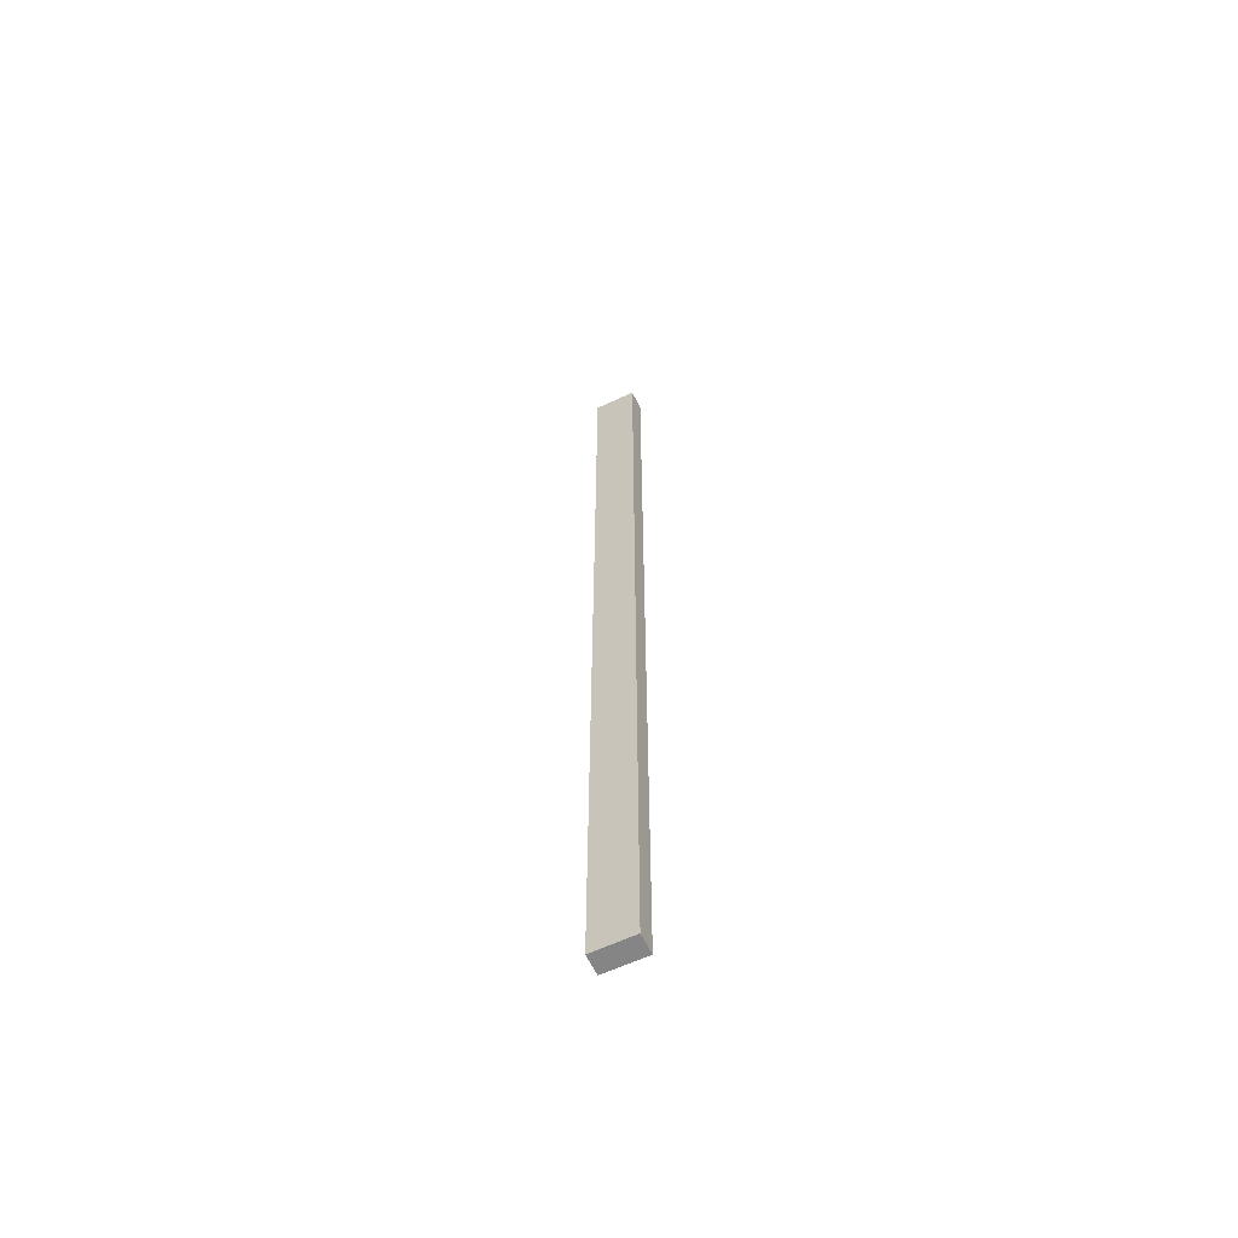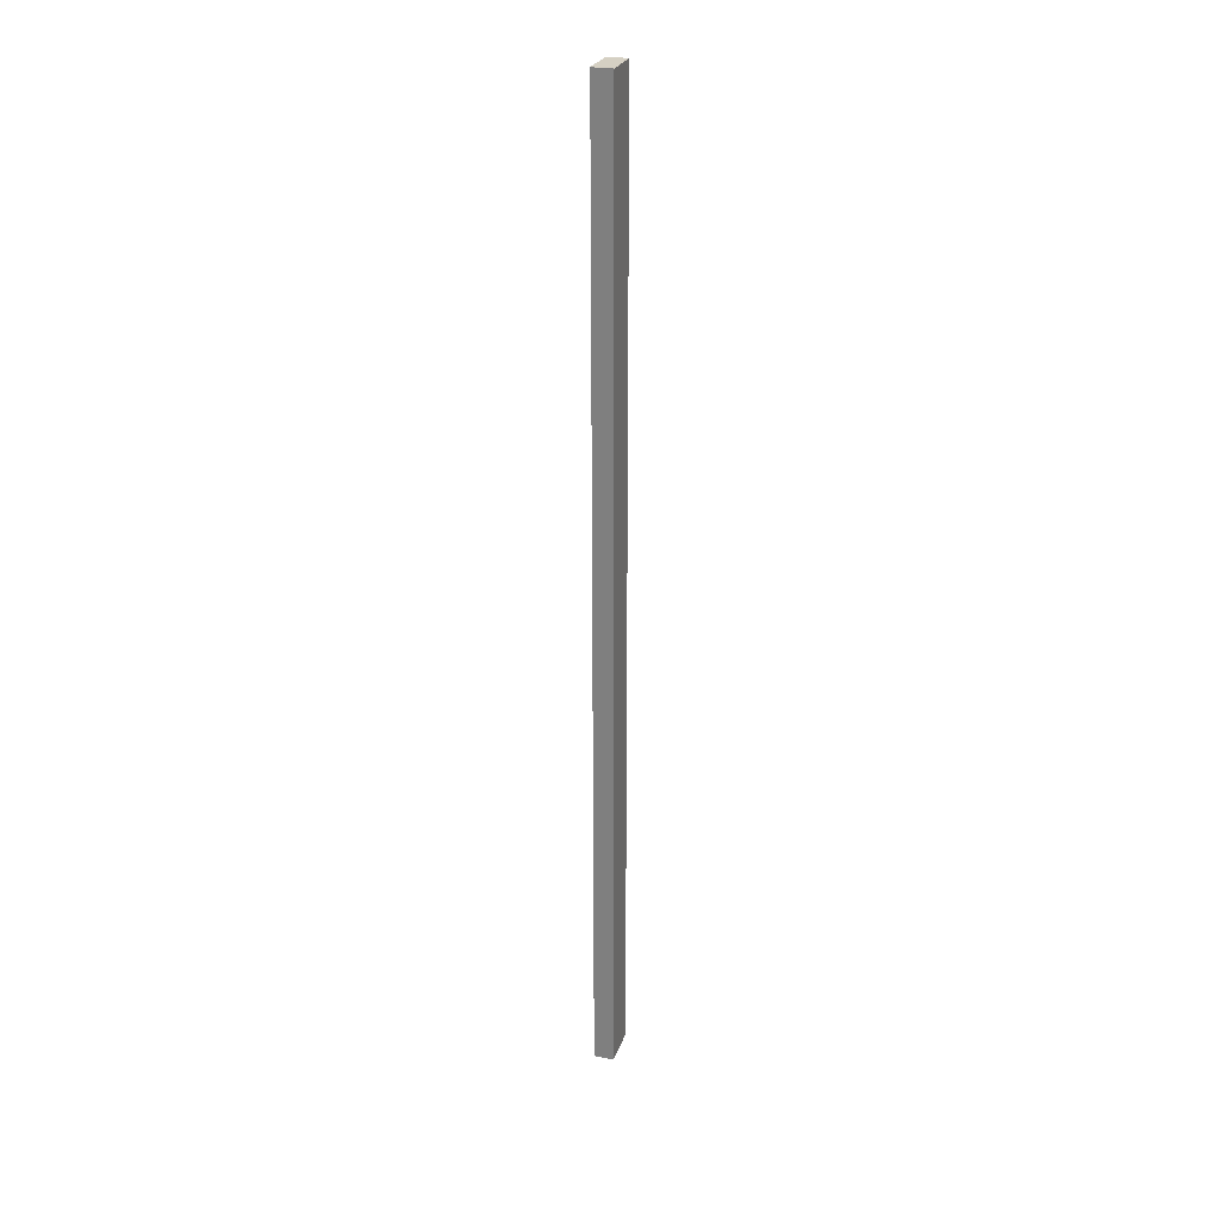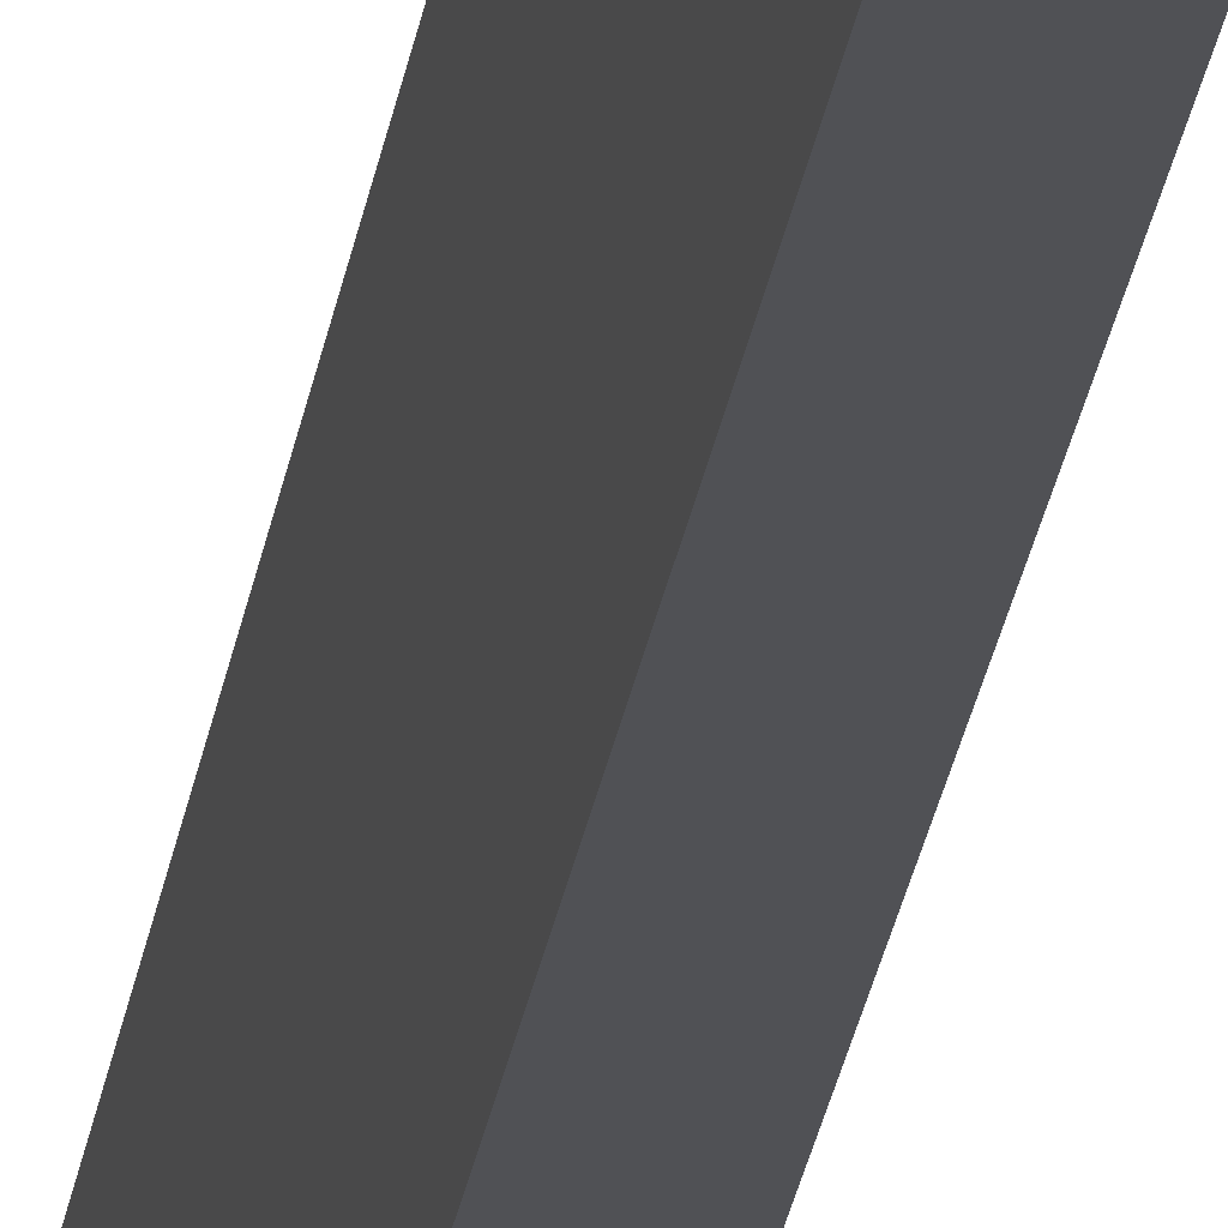
<metadata>
{"format":"obj","ext":"obj","renderer":"f3d","projection":"perspective","resolution":1024,"background":"white","views":[{"elev":-61.8,"azim":129.0,"up":"+Y"},{"elev":26.2,"azim":-149.1,"up":"+Y"},{"elev":-17.6,"azim":174.3,"up":"+Z"}]}
</metadata>
<code>
v  0.126 12.38 0.515
v  0.247 12.38 -0.059
v  0 12.38 7.578e-16
v  0.37 12.38 0.457
v  0 0 0
v  0.126 -3.153e-17 0.515
v  0.37 -2.798e-17 0.457
v  0.247 3.613e-18 -0.059
g defaultobject
f 1 2 3
f 2 1 4
f 5 1 3
f 1 5 6
f 6 4 1
f 4 6 7
f 7 2 4
f 2 7 8
f 8 3 2
f 3 8 5
f 8 6 5
f 6 8 7

</code>
